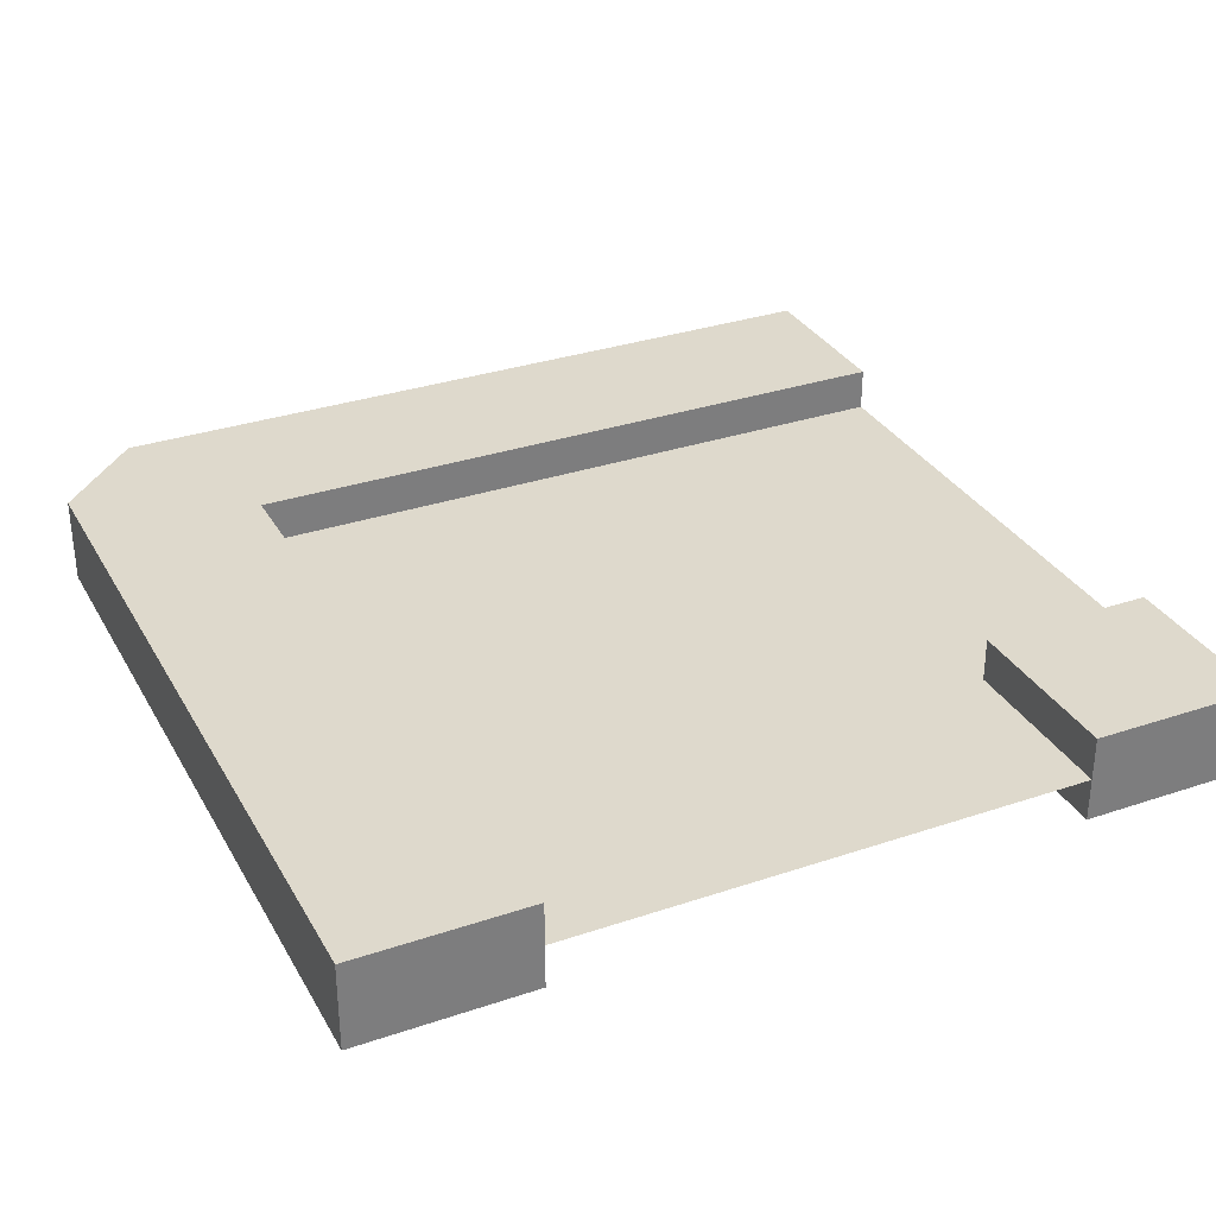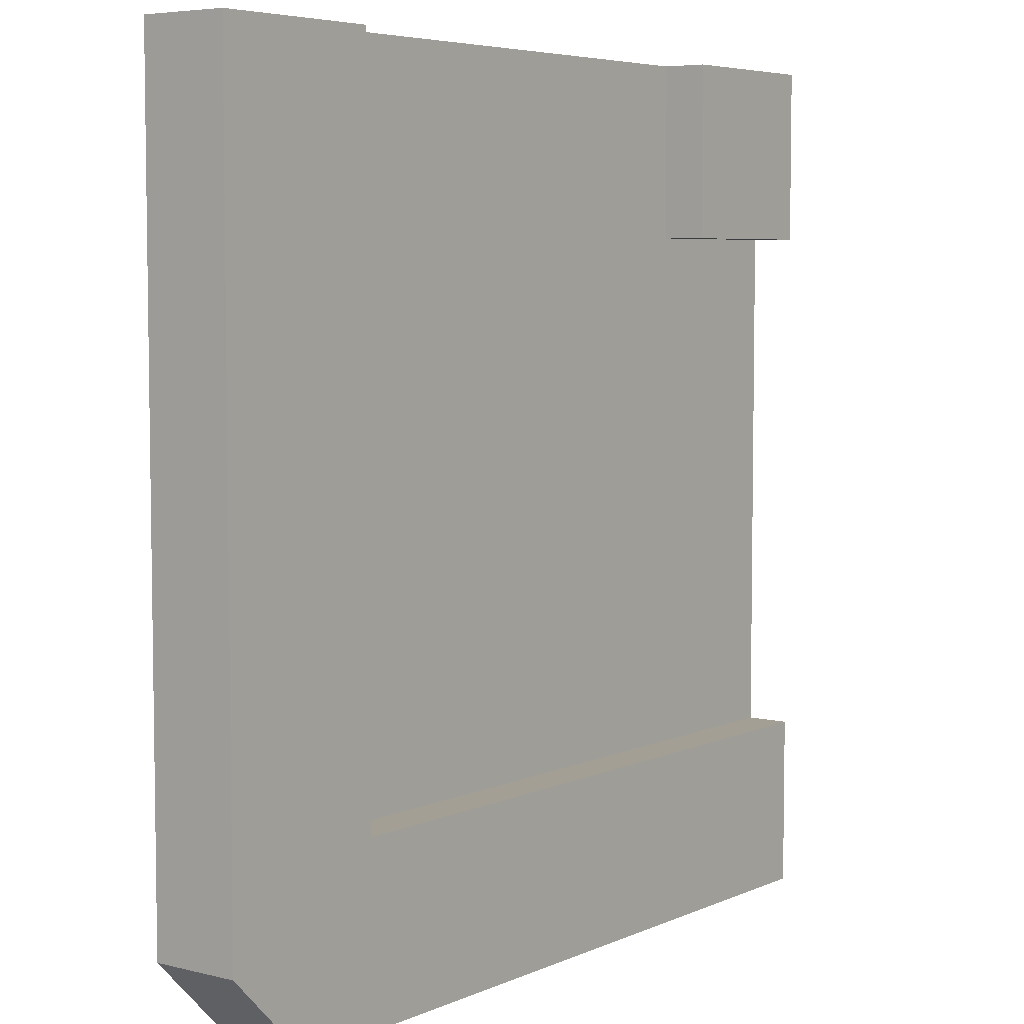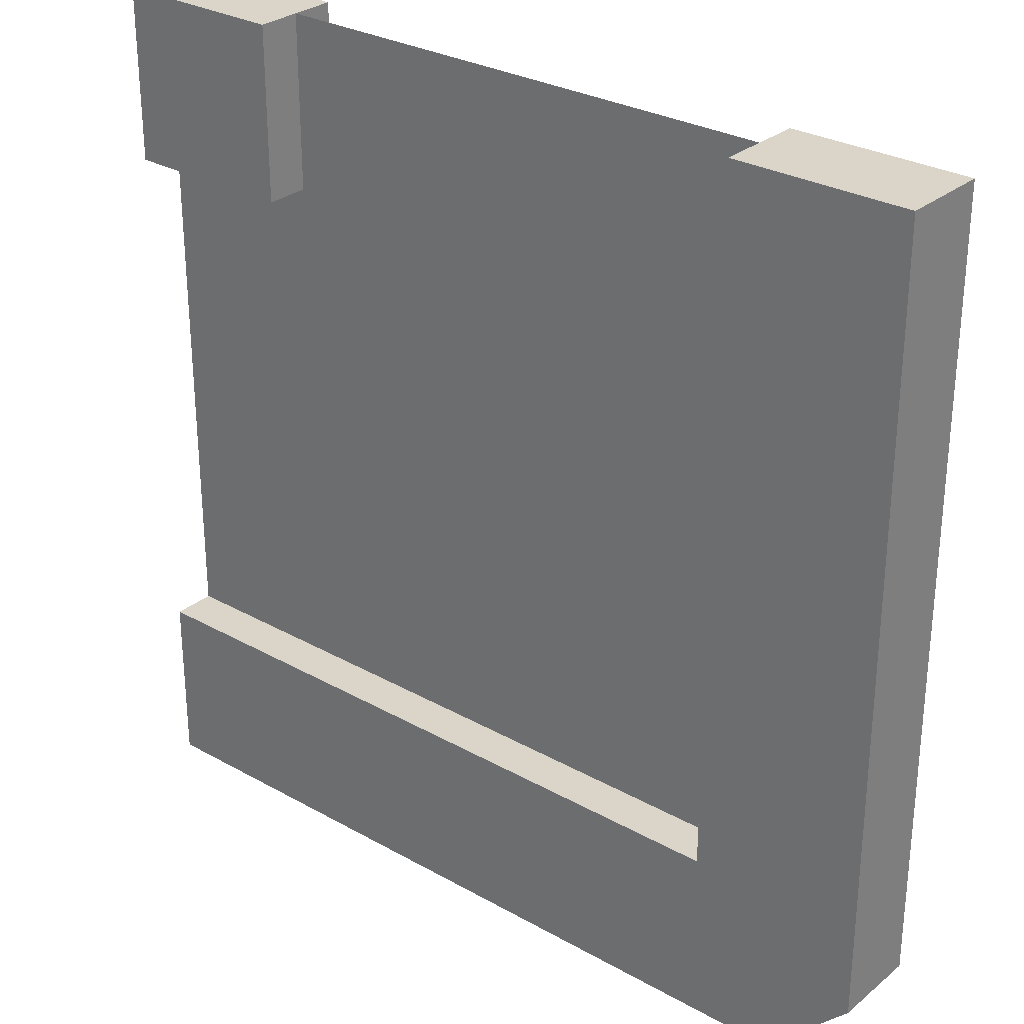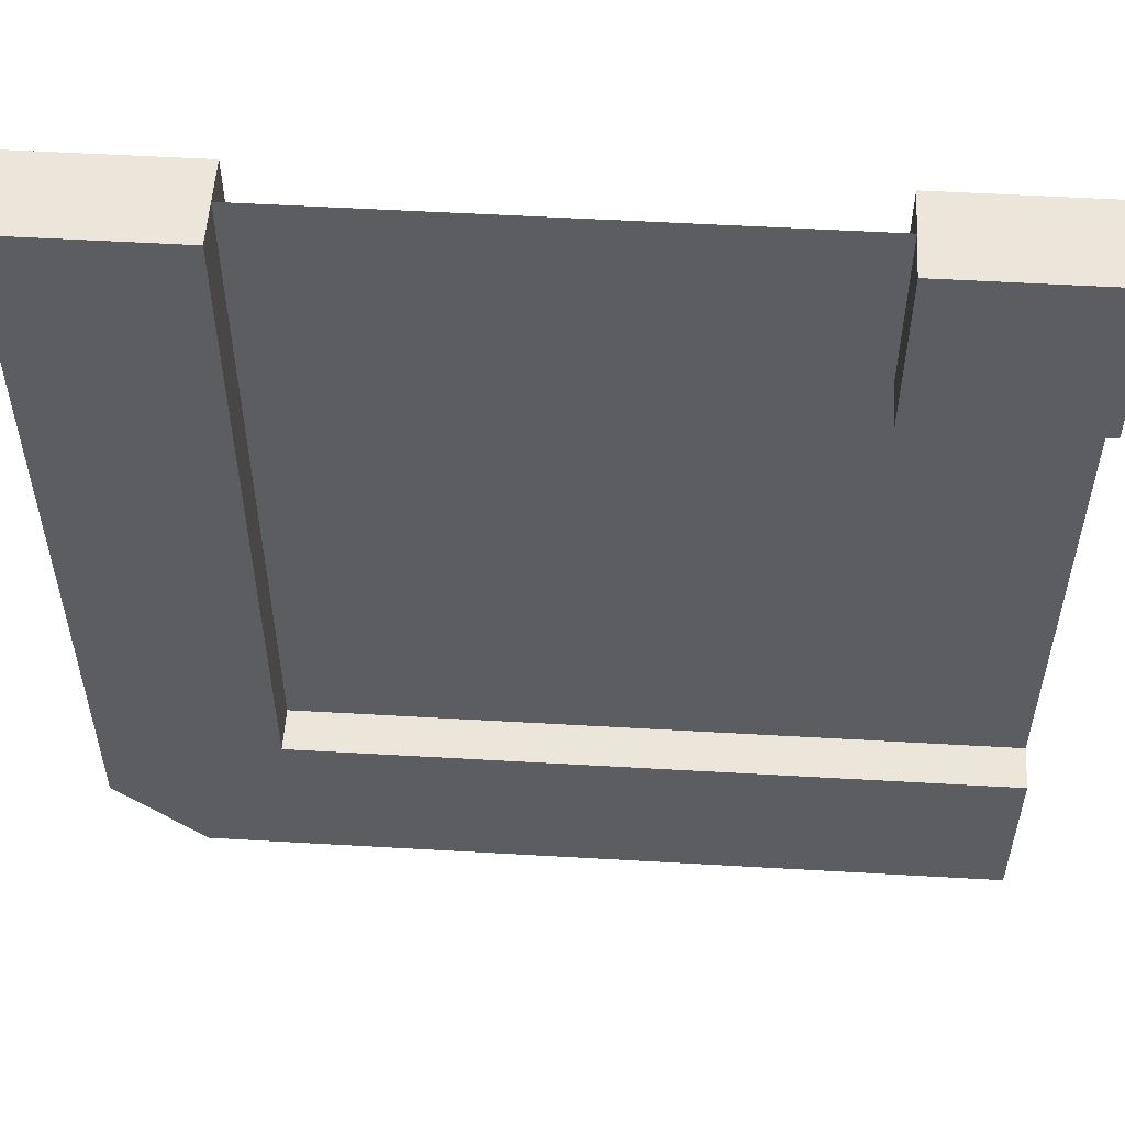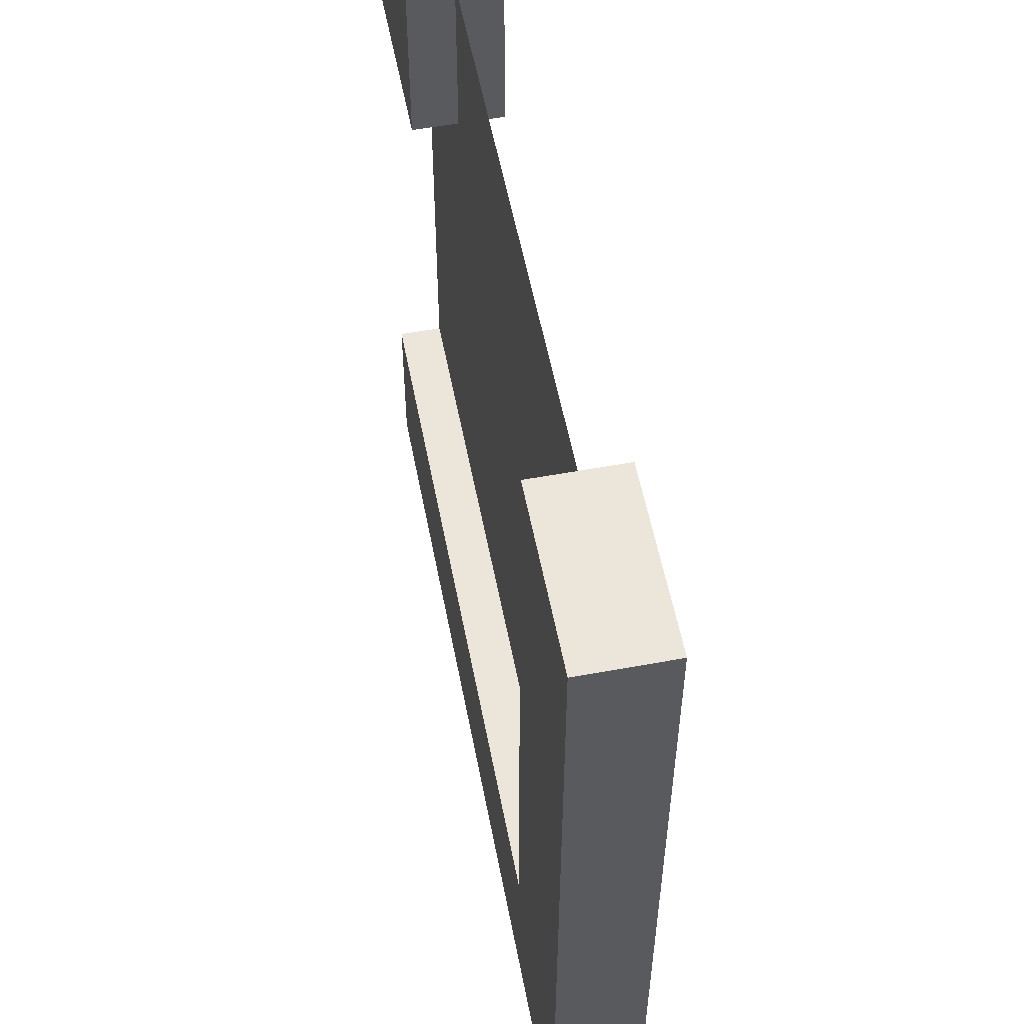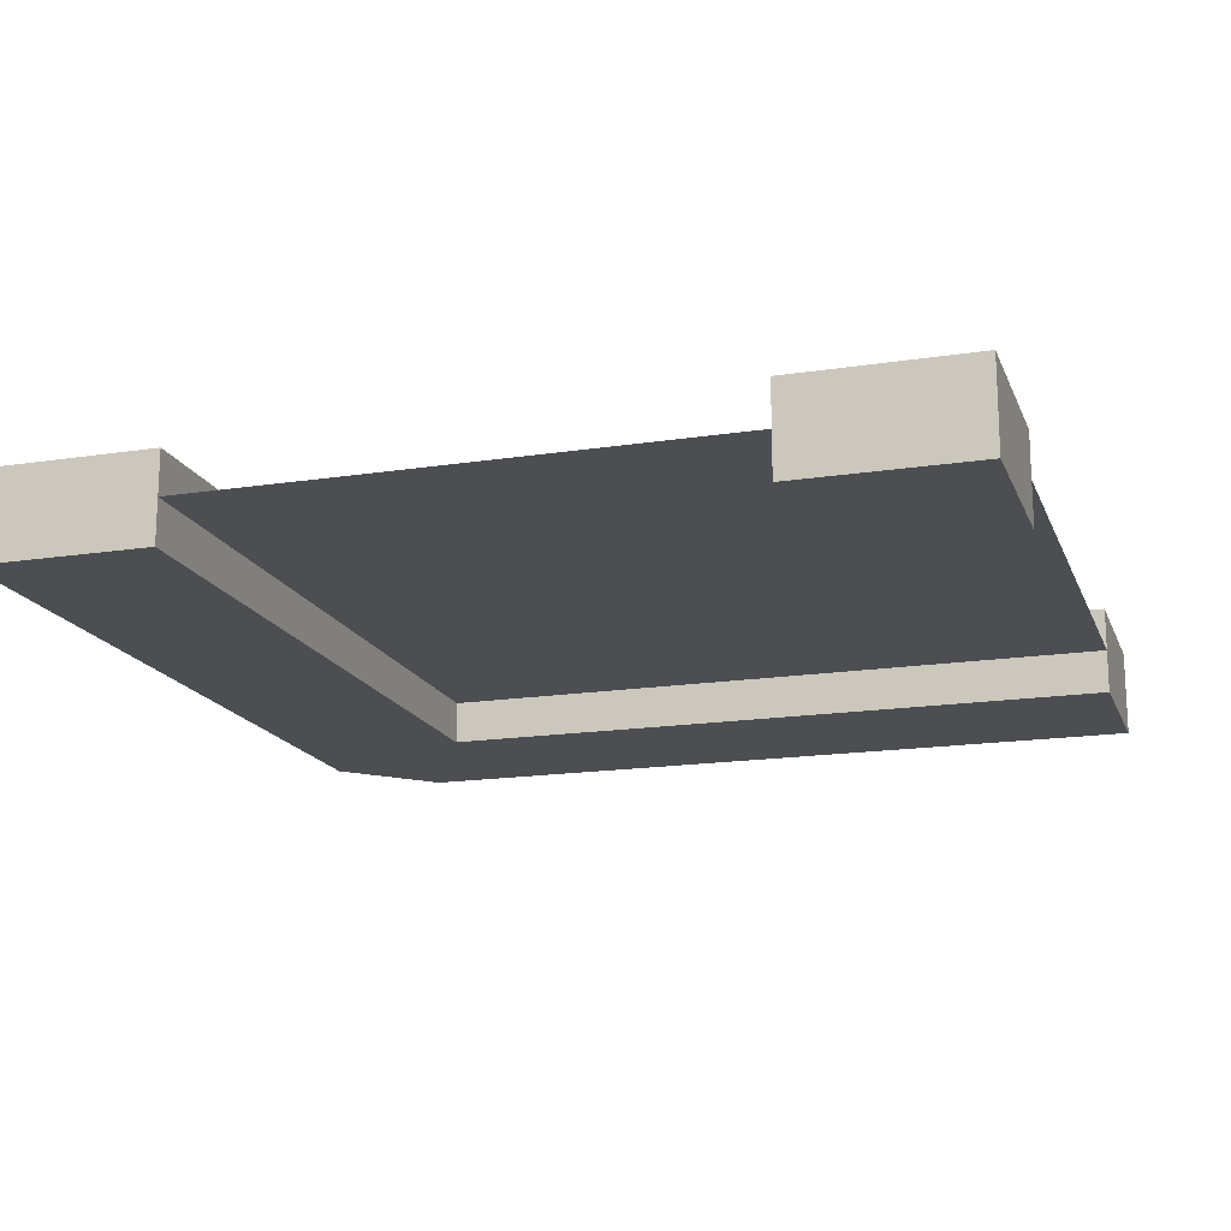
<metadata>
{"format":"obj","ext":"obj","renderer":"f3d","projection":"perspective","resolution":1024,"background":"white","views":[{"elev":32.1,"azim":-25.3,"up":"+Y"},{"elev":5.6,"azim":-52.9,"up":"+Z"},{"elev":29.1,"azim":-140.1,"up":"+Z"},{"elev":54.2,"azim":3.5,"up":"+Z"},{"elev":56.0,"azim":-100.9,"up":"+Z"},{"elev":-16.9,"azim":17.3,"up":"+Y"}]}
</metadata>
<code>
o platform_corner
v -4 0 -3.2
v -3.2 0.8 -4
v -3.2 0 -4
v -4 0.8 -3.2
v 4 0 -4
v 4 0.8 -4
v 4 0.8 -3.2
v 4 0 -3.2
v -4 -0 4
v -4 0.8 4
v -3.2 0 -3.2
v -3.2 -0 4
v 3.013 0 -3.2
v 3.013 0.8 -3.2
v -3.2 0.8 -3.2
v -3.2 0.8 4
v 4 0.8 4
v 4 -0 3.2
v 4 0.8 3.2
v 4 -0 4
v 3.2 -0 4
v 3.2 -0 3.2
v 3.2 0.8 4
v 3.2 0.8 3.2
v 4 0.8 -2.4
v -2.4 0.8 -2.4
v -2.4 0.8 4
v -2.4 0 -2.4
v -2.4 -0 4
v 4 0 -2.4
v 2.4 -0 4
v 2.4 -0 2.4
v 4 -0 2.4
v 2.4 0.8 2.4
v 4 0.8 2.4
v 2.4 0.8 4
v -2.4 0.4 -2.4
v 4 0.4 2.4
v 4 0.4 -2.4
v 2.4 0.4 2.4
v -2.4 0.4 4
v 2.4 0.4 4
f 1 2 3
f 2 1 4
f 2 5 3
f 5 2 6
f 7 5 6
f 5 7 8
f 9 4 1
f 4 9 10
f 9 11 12
f 11 9 3
f 3 9 1
f 3 13 11
f 5 13 3
f 13 5 8
f 2 7 6
f 7 2 14
f 14 2 15
f 15 2 4
f 15 4 16
f 16 4 10
f 12 10 9
f 10 12 16
f 17 18 19
f 18 17 20
f 21 18 20
f 18 21 22
f 17 21 20
f 21 17 23
f 19 23 17
f 23 19 24
f 14 25 7
f 25 14 26
f 26 14 15
f 26 15 27
f 27 15 16
f 12 28 29
f 11 28 12
f 13 28 11
f 8 28 13
f 28 8 30
f 31 22 21
f 32 22 31
f 33 22 32
f 22 33 18
f 34 19 35
f 19 34 24
f 24 34 36
f 36 23 24
f 37 38 39
f 38 37 40
f 41 40 37
f 40 41 42
f 25 8 7
f 8 25 30
f 30 25 39
f 29 16 12
f 16 29 41
f 16 41 27
f 39 28 30
f 28 39 37
f 25 37 39
f 37 25 26
f 41 28 37
f 28 41 29
f 37 27 41
f 27 37 26
f 21 42 31
f 42 21 23
f 42 23 36
f 19 38 35
f 38 19 33
f 33 19 18
f 31 40 32
f 40 31 42
f 42 34 40
f 34 42 36
f 40 33 32
f 33 40 38
f 34 38 40
f 38 34 35

</code>
